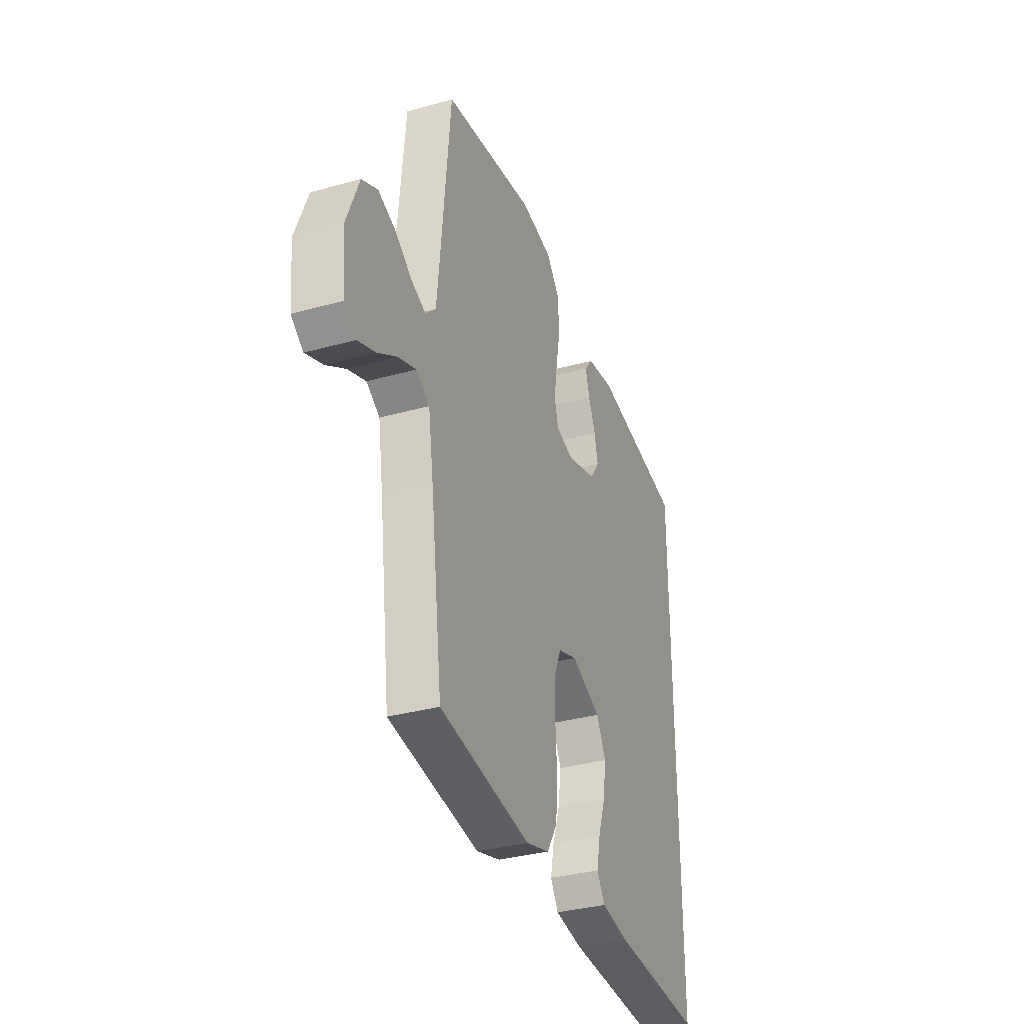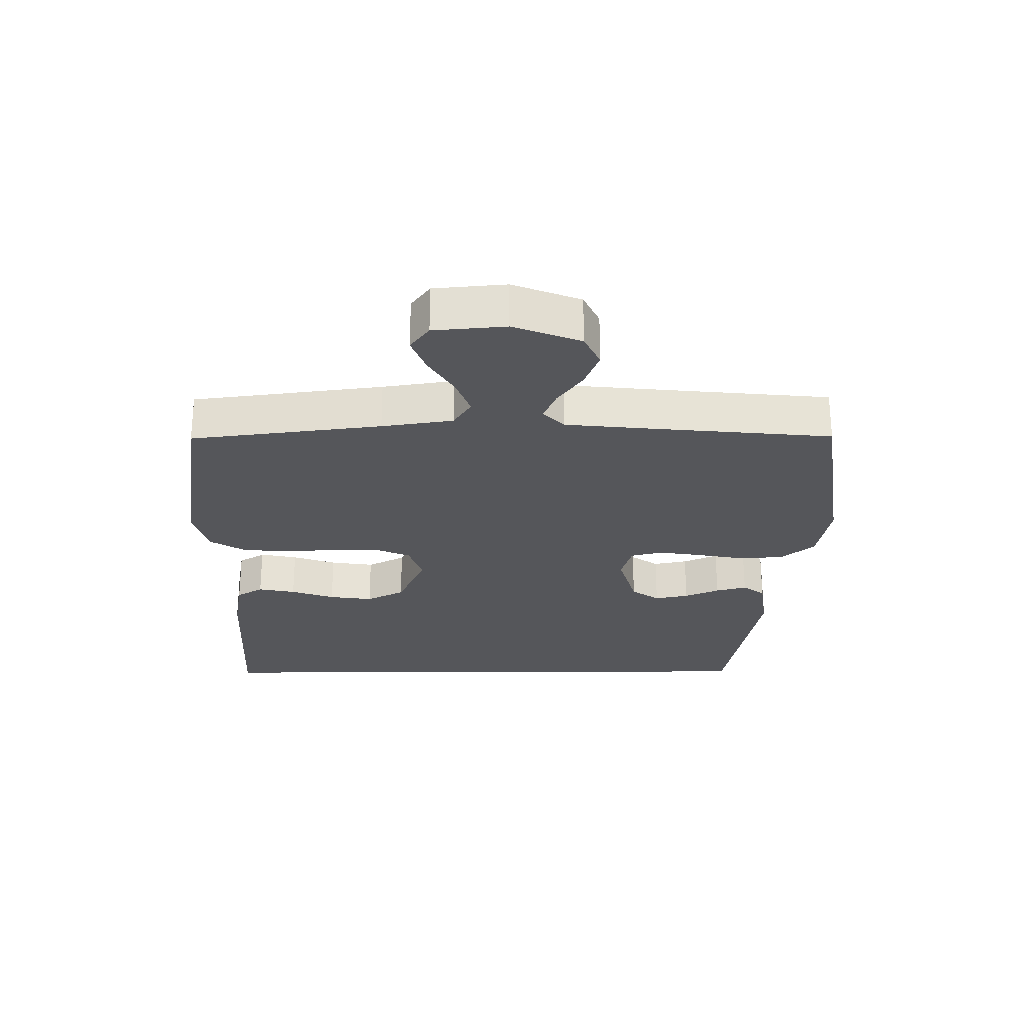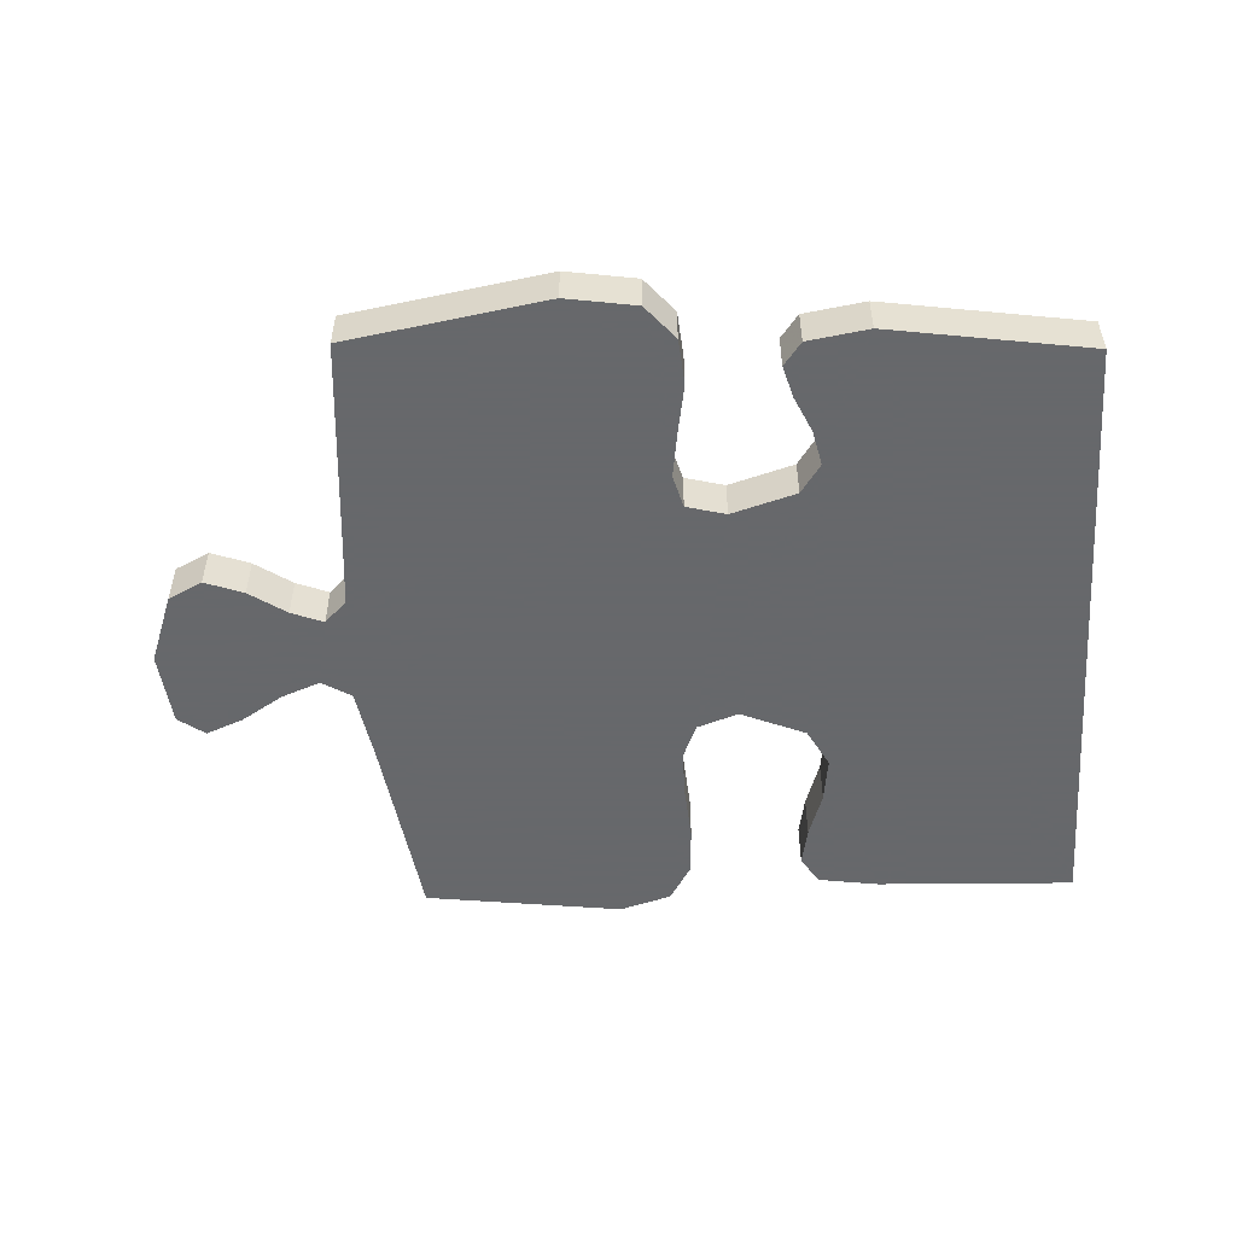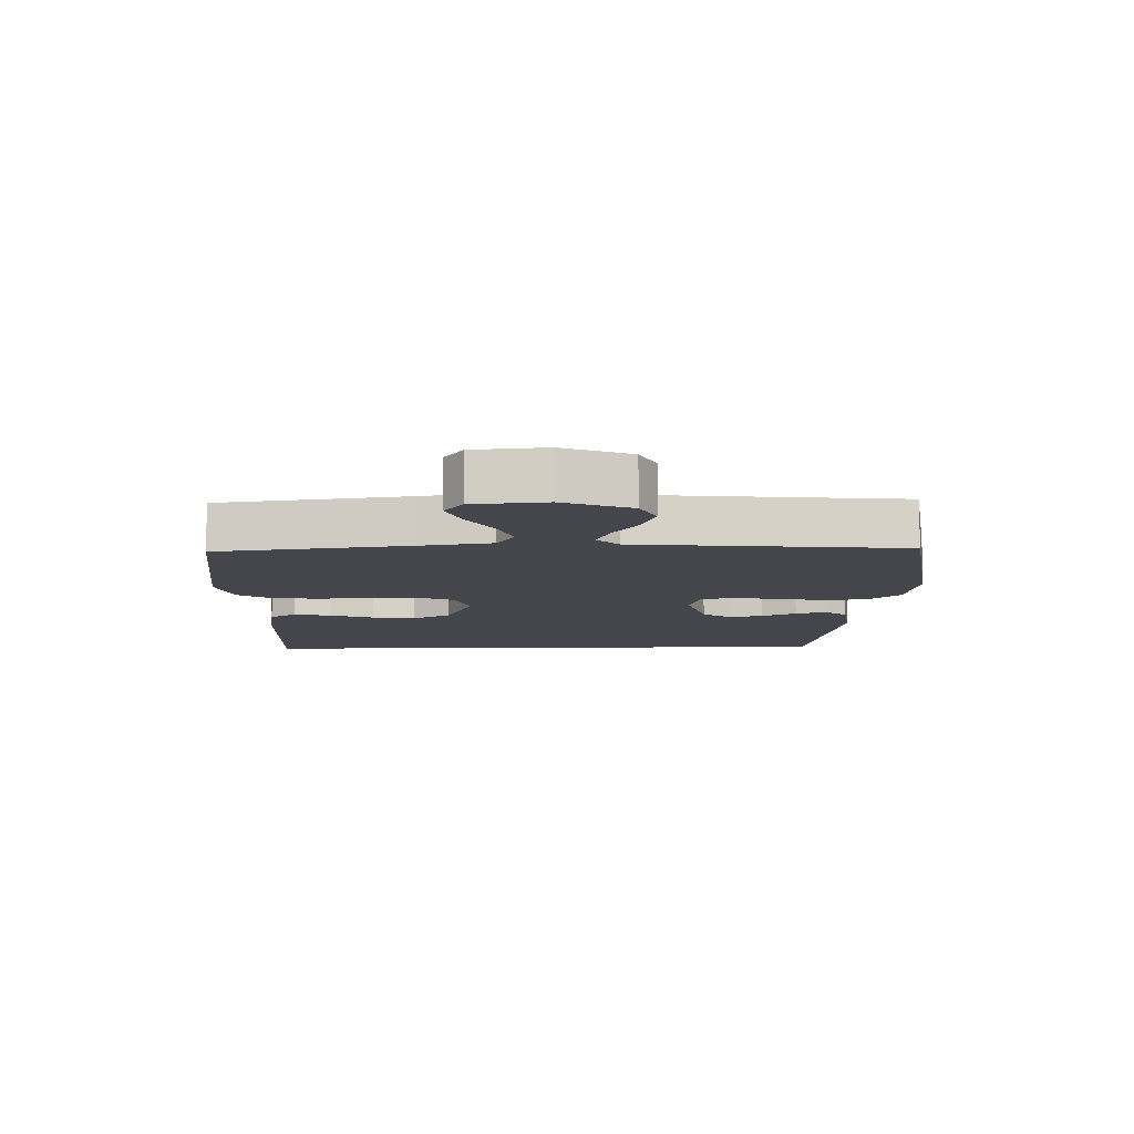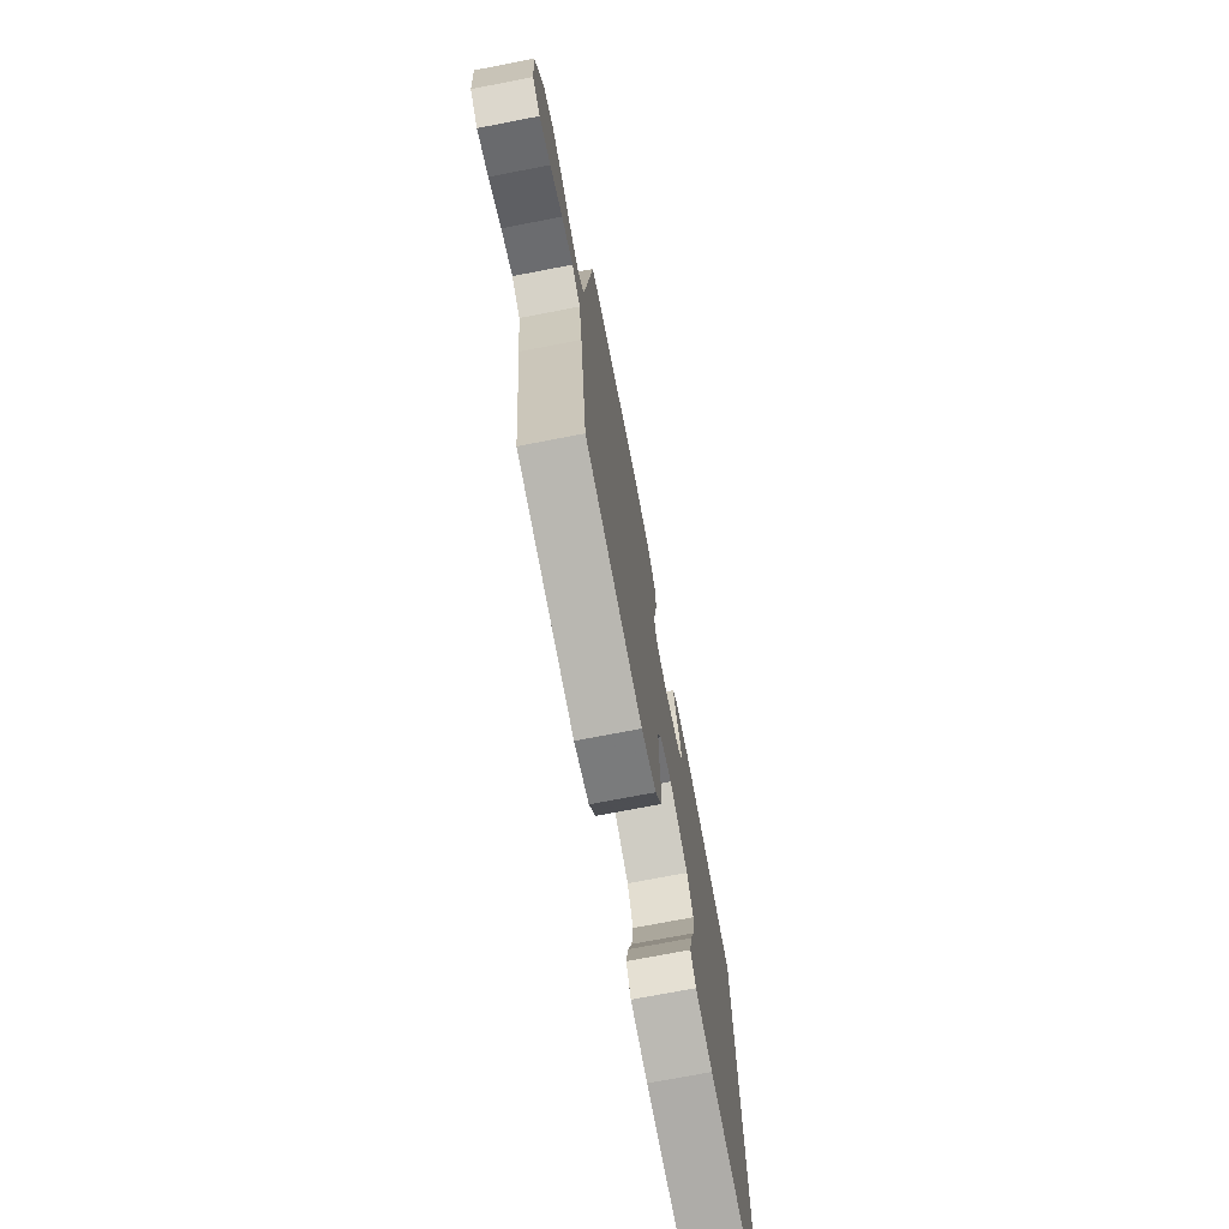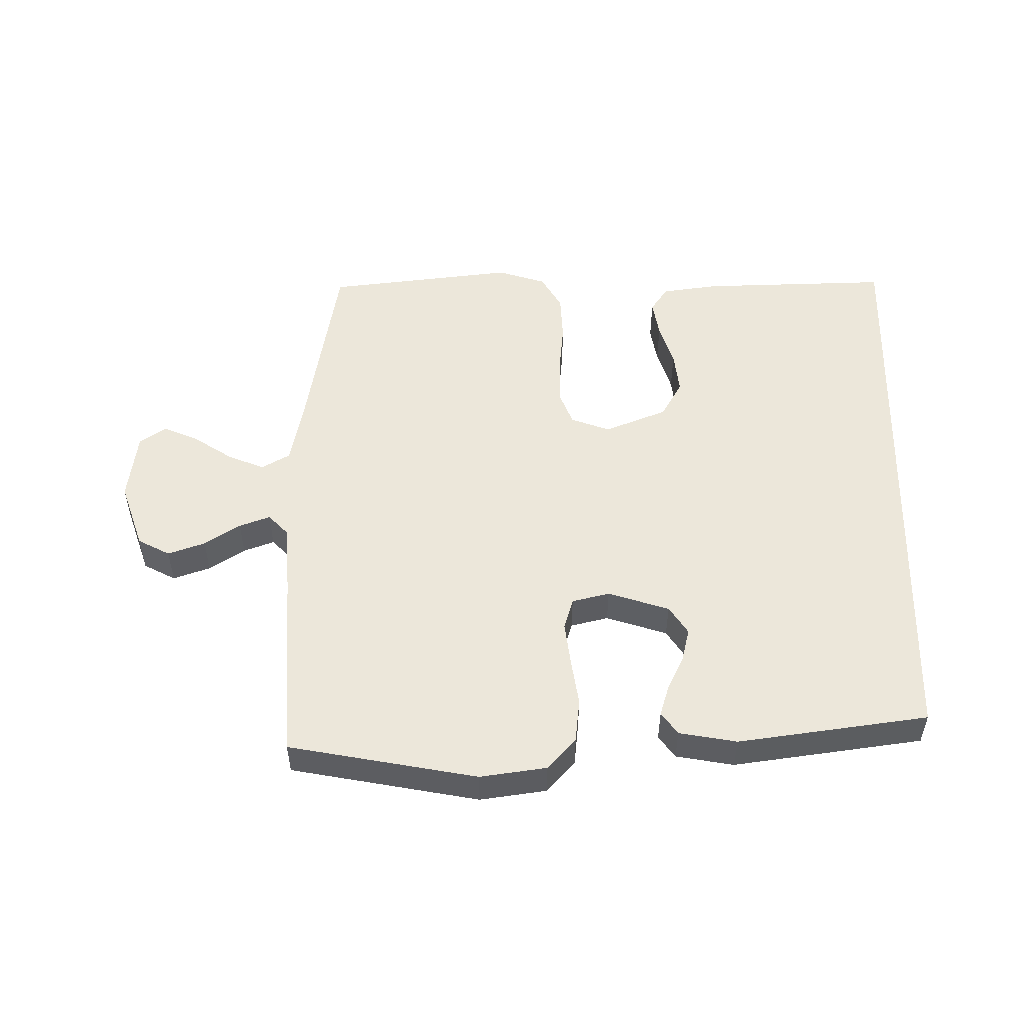
<metadata>
{"format":"obj","ext":"obj","renderer":"f3d","projection":"perspective","resolution":1024,"background":"white","views":[{"elev":-33.6,"azim":-69.1,"up":"+Z"},{"elev":-26.1,"azim":-89.6,"up":"+Y"},{"elev":-52.3,"azim":4.2,"up":"+Y"},{"elev":-10.0,"azim":-88.5,"up":"+Y"},{"elev":-73.5,"azim":-79.1,"up":"+Z"},{"elev":51.8,"azim":1.6,"up":"+Y"}]}
</metadata>
<code>
v 0.5 0.07 -0.541
v 0.2 0.07 -0.522
v 0.109 0.07 -0.506
v 0.083 0.07 -0.464
v 0.095 0.07 -0.405
v 0.119 0.07 -0.336
v 0.129 0.07 -0.267
v 0.098 0.07 -0.207
v 0 0.07 -0.163
v -0.063 0.07 -0.184
v -0.086 0.07 -0.238
v -0.087 0.07 -0.313
v -0.082 0.07 -0.395
v -0.088 0.07 -0.47
v -0.122 0.07 -0.525
v -0.2 0.07 -0.547
v -0.5 0.07 -0.5
v -0.538 0.07 -0.2
v -0.555 0.07 -0.088
v -0.599 0.07 -0.06
v -0.658 0.07 -0.082
v -0.722 0.07 -0.121
v -0.779 0.07 -0.143
v -0.819 0.07 -0.113
v -0.829 0.07 0
v -0.788 0.07 0.106
v -0.736 0.07 0.131
v -0.678 0.07 0.108
v -0.623 0.07 0.069
v -0.575 0.07 0.049
v -0.541 0.07 0.082
v -0.529 0.07 0.2
v -0.5 0.07 0.5
v -0.2 0.07 0.545
v -0.095 0.07 0.526
v -0.052 0.07 0.474
v -0.047 0.07 0.404
v -0.061 0.07 0.329
v -0.072 0.07 0.26
v -0.059 0.07 0.21
v 0 0.07 0.193
v 0.098 0.07 0.221
v 0.129 0.07 0.265
v 0.118 0.07 0.319
v 0.094 0.07 0.374
v 0.081 0.07 0.423
v 0.108 0.07 0.458
v 0.2 0.07 0.471
v 0.5 0.07 0.418
v 0.5 0 -0.541
v 0.2 0 -0.522
v 0.109 0 -0.506
v 0.083 0 -0.464
v 0.095 0 -0.405
v 0.119 0 -0.336
v 0.129 0 -0.267
v 0.098 0 -0.207
v 0 0 -0.163
v -0.063 0 -0.184
v -0.086 0 -0.238
v -0.087 0 -0.313
v -0.082 0 -0.395
v -0.088 0 -0.47
v -0.122 0 -0.525
v -0.2 0 -0.547
v -0.5 0 -0.5
v -0.538 0 -0.2
v -0.555 0 -0.088
v -0.599 0 -0.06
v -0.658 0 -0.082
v -0.722 0 -0.121
v -0.779 0 -0.143
v -0.819 0 -0.113
v -0.829 0 0
v -0.788 0 0.106
v -0.736 0 0.131
v -0.678 0 0.108
v -0.623 0 0.069
v -0.575 0 0.049
v -0.541 0 0.082
v -0.529 0 0.2
v -0.5 0 0.5
v -0.2 0 0.545
v -0.095 0 0.526
v -0.052 0 0.474
v -0.047 0 0.404
v -0.061 0 0.329
v -0.072 0 0.26
v -0.059 0 0.21
v 0 0 0.193
v 0.098 0 0.221
v 0.129 0 0.265
v 0.118 0 0.319
v 0.094 0 0.374
v 0.081 0 0.423
v 0.108 0 0.458
v 0.2 0 0.471
v 0.5 0 0.418
f 44 45 46 47
f 43 44 47 48
f 35 36 37 38
f 35 38 39
f 32 33 34 35
f 31 32 35 39
f 30 31 39 40
f 26 27 28 29
f 26 29 30
f 25 26 30
f 24 25 30
f 21 22 23 24
f 20 21 24 30
f 19 20 30 40
f 15 16 17 18
f 12 13 14 15
f 11 12 15 18
f 10 11 18 19
f 3 4 5 6
f 3 6 7
f 2 3 7
f 1 2 7
f 43 48 49 1
f 10 19 40 41
f 9 10 41 42
f 8 9 42 43
f 1 7 8 43
f 96 95 94 93
f 97 96 93 92
f 87 86 85 84
f 88 87 84
f 84 83 82 81
f 88 84 81 80
f 89 88 80 79
f 78 77 76 75
f 79 78 75
f 79 75 74
f 79 74 73
f 73 72 71 70
f 79 73 70 69
f 89 79 69 68
f 67 66 65 64
f 64 63 62 61
f 67 64 61 60
f 68 67 60 59
f 55 54 53 52
f 56 55 52
f 56 52 51
f 56 51 50
f 50 98 97 92
f 90 89 68 59
f 91 90 59 58
f 92 91 58 57
f 92 57 56 50
f 1 50 51 2
f 2 51 52 3
f 3 52 53 4
f 4 53 54 5
f 5 54 55 6
f 6 55 56 7
f 7 56 57 8
f 8 57 58 9
f 9 58 59 10
f 10 59 60 11
f 11 60 61 12
f 12 61 62 13
f 13 62 63 14
f 14 63 64 15
f 15 64 65 16
f 16 65 66 17
f 17 66 67 18
f 18 67 68 19
f 19 68 69 20
f 20 69 70 21
f 21 70 71 22
f 22 71 72 23
f 23 72 73 24
f 24 73 74 25
f 25 74 75 26
f 26 75 76 27
f 27 76 77 28
f 28 77 78 29
f 29 78 79 30
f 30 79 80 31
f 31 80 81 32
f 32 81 82 33
f 33 82 83 34
f 34 83 84 35
f 35 84 85 36
f 36 85 86 37
f 37 86 87 38
f 38 87 88 39
f 39 88 89 40
f 40 89 90 41
f 41 90 91 42
f 42 91 92 43
f 43 92 93 44
f 44 93 94 45
f 45 94 95 46
f 46 95 96 47
f 47 96 97 48
f 48 97 98 49
f 49 98 50 1

</code>
